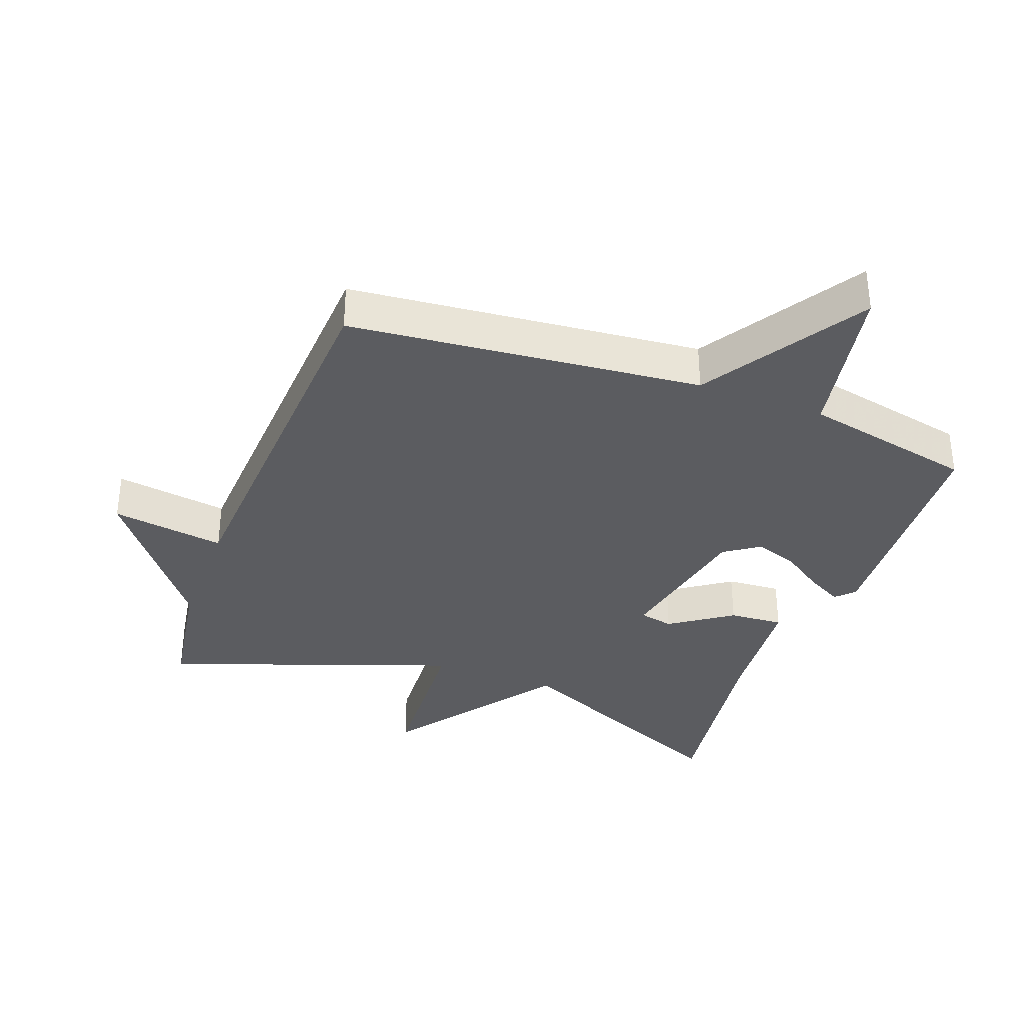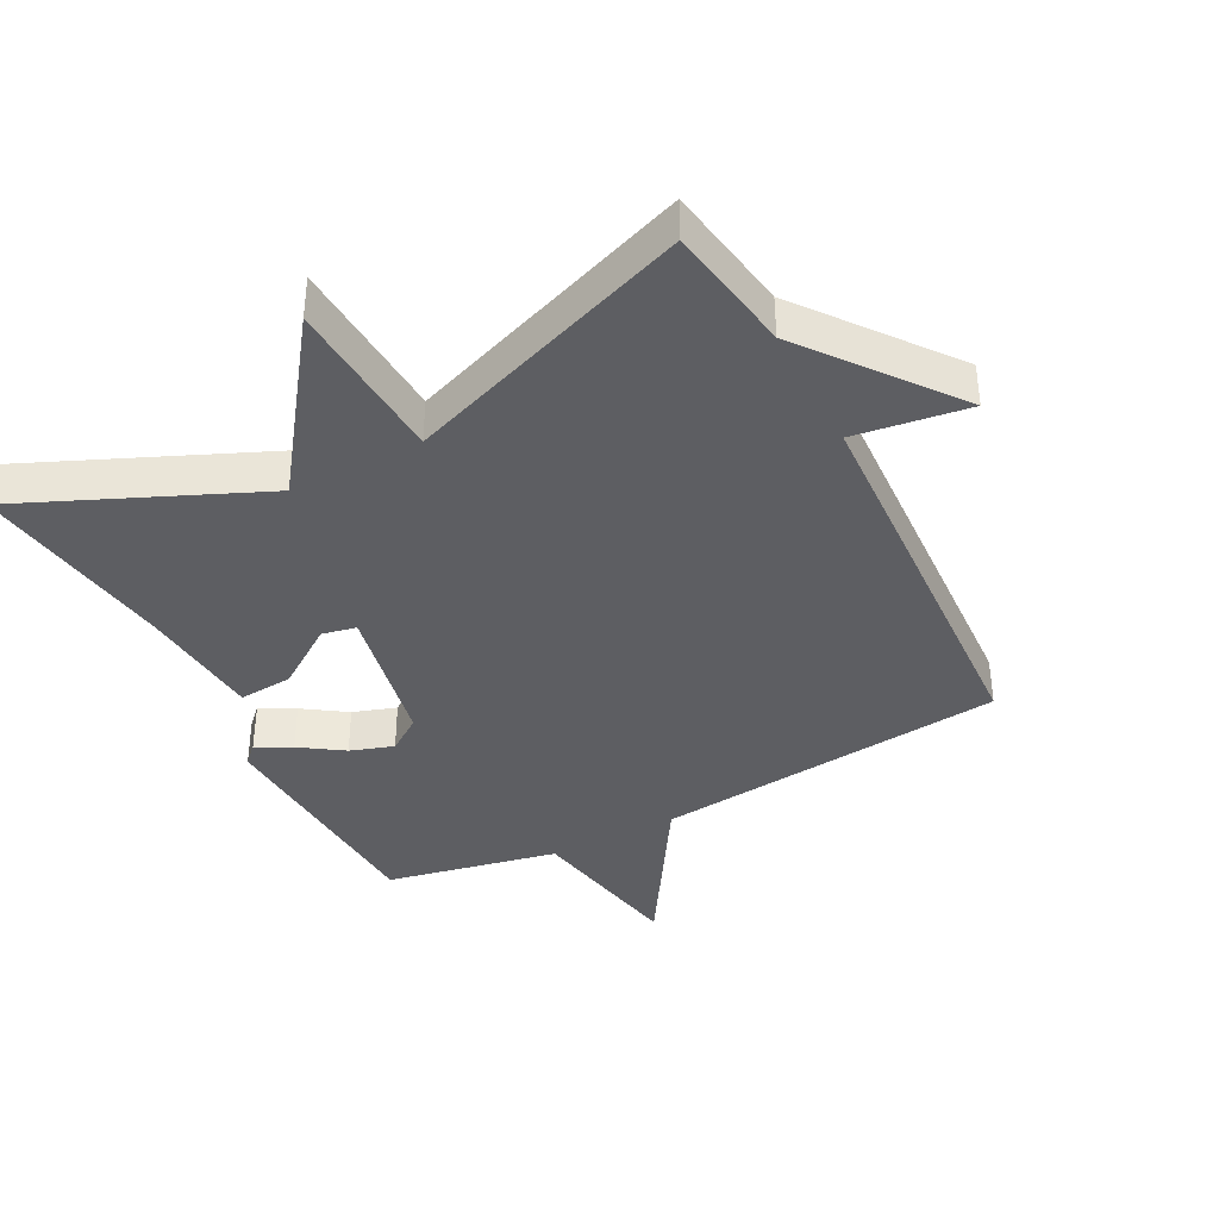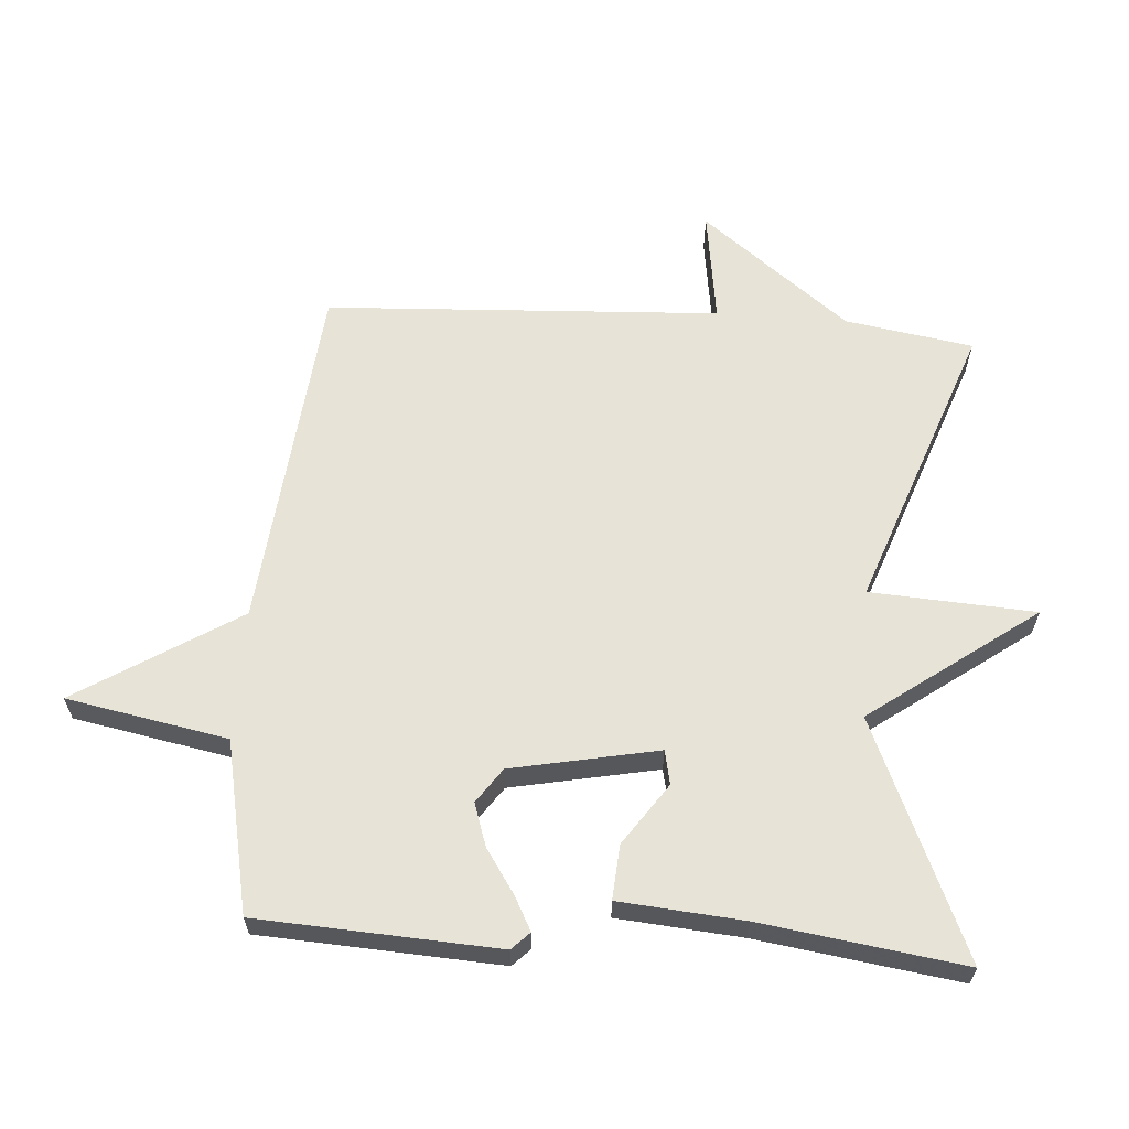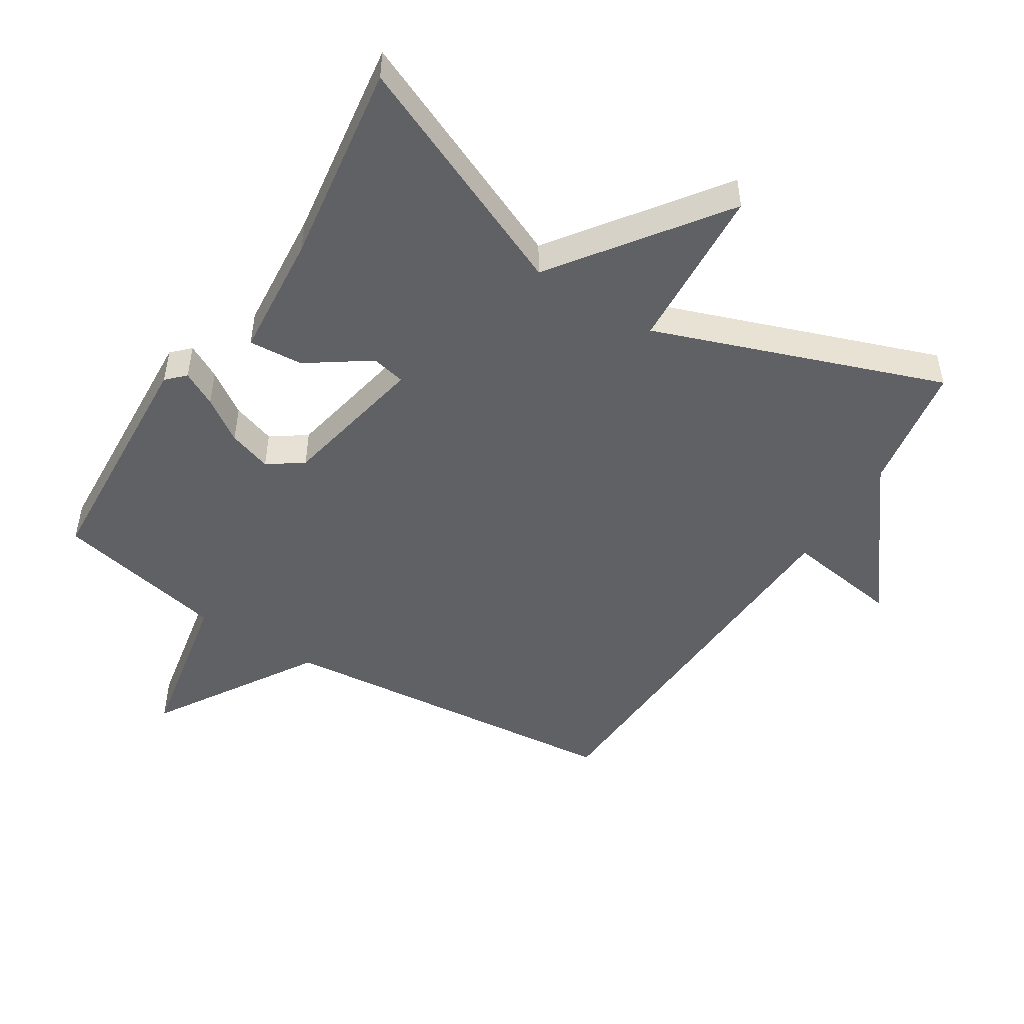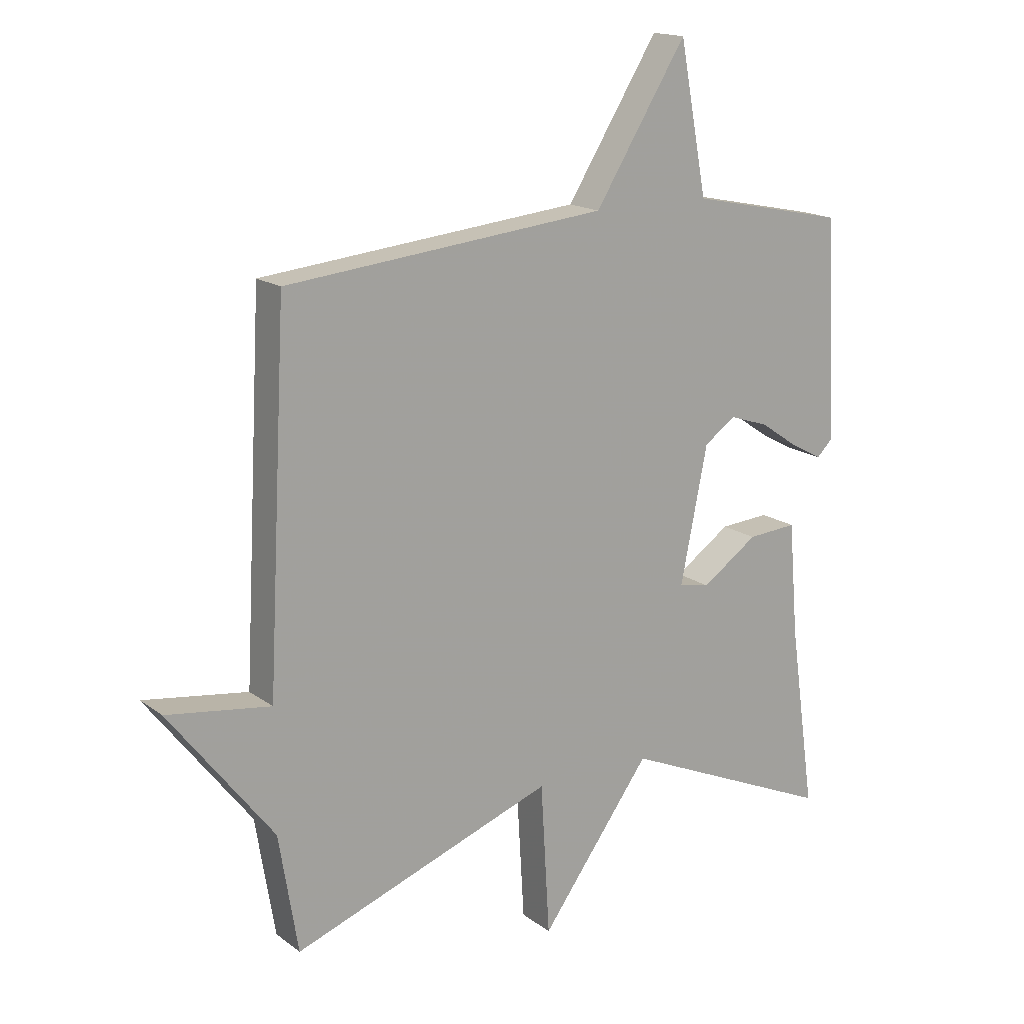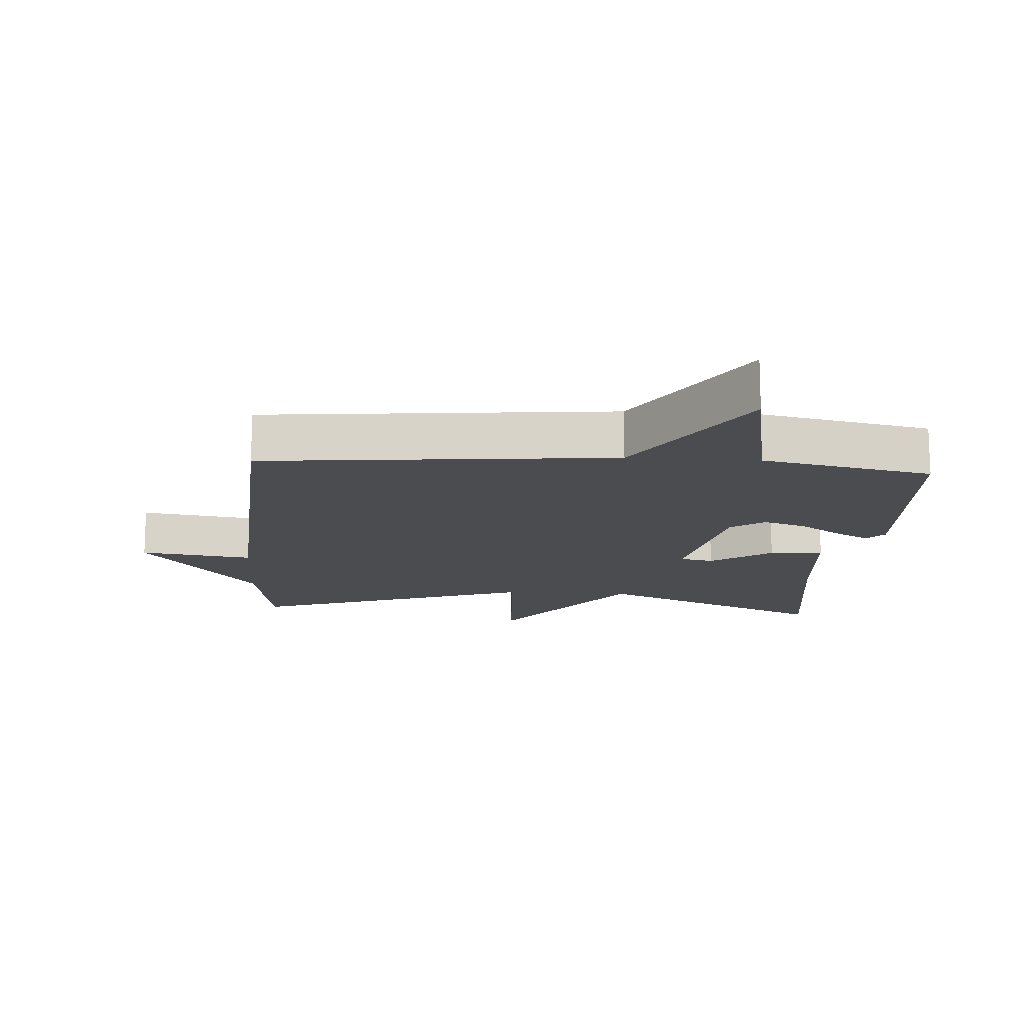
<metadata>
{"format":"obj","ext":"obj","renderer":"f3d","projection":"perspective","resolution":1024,"background":"white","views":[{"elev":-35.2,"azim":-20.5,"up":"+Y"},{"elev":-38.9,"azim":-152.4,"up":"+Y"},{"elev":62.3,"azim":94.1,"up":"+Y"},{"elev":-49.0,"azim":147.9,"up":"+Y"},{"elev":16.5,"azim":-34.7,"up":"+Z"},{"elev":-14.7,"azim":-4.0,"up":"+Y"}]}
</metadata>
<code>
v -0.5 0.07 -0.5
v -0.532 0.07 -0.304
v -0.706 0.07 -0.079
v -0.532 0.07 -0.104
v -0.5 0.07 0.5
v 0.038 0.07 0.554
v 0.192 0.07 0.8
v 0.238 0.07 0.554
v 0.5 0.07 0.5
v 0.52 0.07 0.133
v 0.493 0.07 0.106
v 0.44 0.07 0.134
v 0.375 0.07 0.178
v 0.309 0.07 0.2
v 0.256 0.07 0.163
v 0.211 0.07 -0.061
v 0.263 0.07 -0.072
v 0.357 0.07 -0.007
v 0.44 0.07 -0.001
v 0.456 0.07 -0.191
v 0.5 0.07 -0.5
v 0.139 0.07 -0.342
v -0.046 0.07 -0.595
v -0.061 0.07 -0.342
v -0.5 0 -0.5
v -0.532 0 -0.304
v -0.706 0 -0.079
v -0.532 0 -0.104
v -0.5 0 0.5
v 0.038 0 0.554
v 0.192 0 0.8
v 0.238 0 0.554
v 0.5 0 0.5
v 0.52 0 0.133
v 0.493 0 0.106
v 0.44 0 0.134
v 0.375 0 0.178
v 0.309 0 0.2
v 0.256 0 0.163
v 0.211 0 -0.061
v 0.263 0 -0.072
v 0.357 0 -0.007
v 0.44 0 -0.001
v 0.456 0 -0.191
v 0.5 0 -0.5
v 0.139 0 -0.342
v -0.046 0 -0.595
v -0.061 0 -0.342
f 22 23 24
f 20 21 22
f 20 22 24
f 19 20 24
f 18 19 24
f 17 18 24
f 24 1 2
f 17 24 2
f 16 17 2
f 11 12 13
f 10 11 13
f 9 10 13
f 8 9 13
f 8 13 14
f 6 7 8
f 8 14 15
f 6 8 15
f 5 6 15
f 4 5 15
f 2 3 4
f 2 4 15 16
f 48 47 46
f 46 45 44
f 48 46 44
f 48 44 43
f 48 43 42
f 48 42 41
f 26 25 48
f 26 48 41
f 26 41 40
f 37 36 35
f 37 35 34
f 37 34 33
f 37 33 32
f 38 37 32
f 32 31 30
f 39 38 32
f 39 32 30
f 39 30 29
f 39 29 28
f 28 27 26
f 40 39 28 26
f 1 25 26 2
f 2 26 27 3
f 3 27 28 4
f 4 28 29 5
f 5 29 30 6
f 6 30 31 7
f 7 31 32 8
f 8 32 33 9
f 9 33 34 10
f 10 34 35 11
f 11 35 36 12
f 12 36 37 13
f 13 37 38 14
f 14 38 39 15
f 15 39 40 16
f 16 40 41 17
f 17 41 42 18
f 18 42 43 19
f 19 43 44 20
f 20 44 45 21
f 21 45 46 22
f 22 46 47 23
f 23 47 48 24
f 24 48 25 1

</code>
